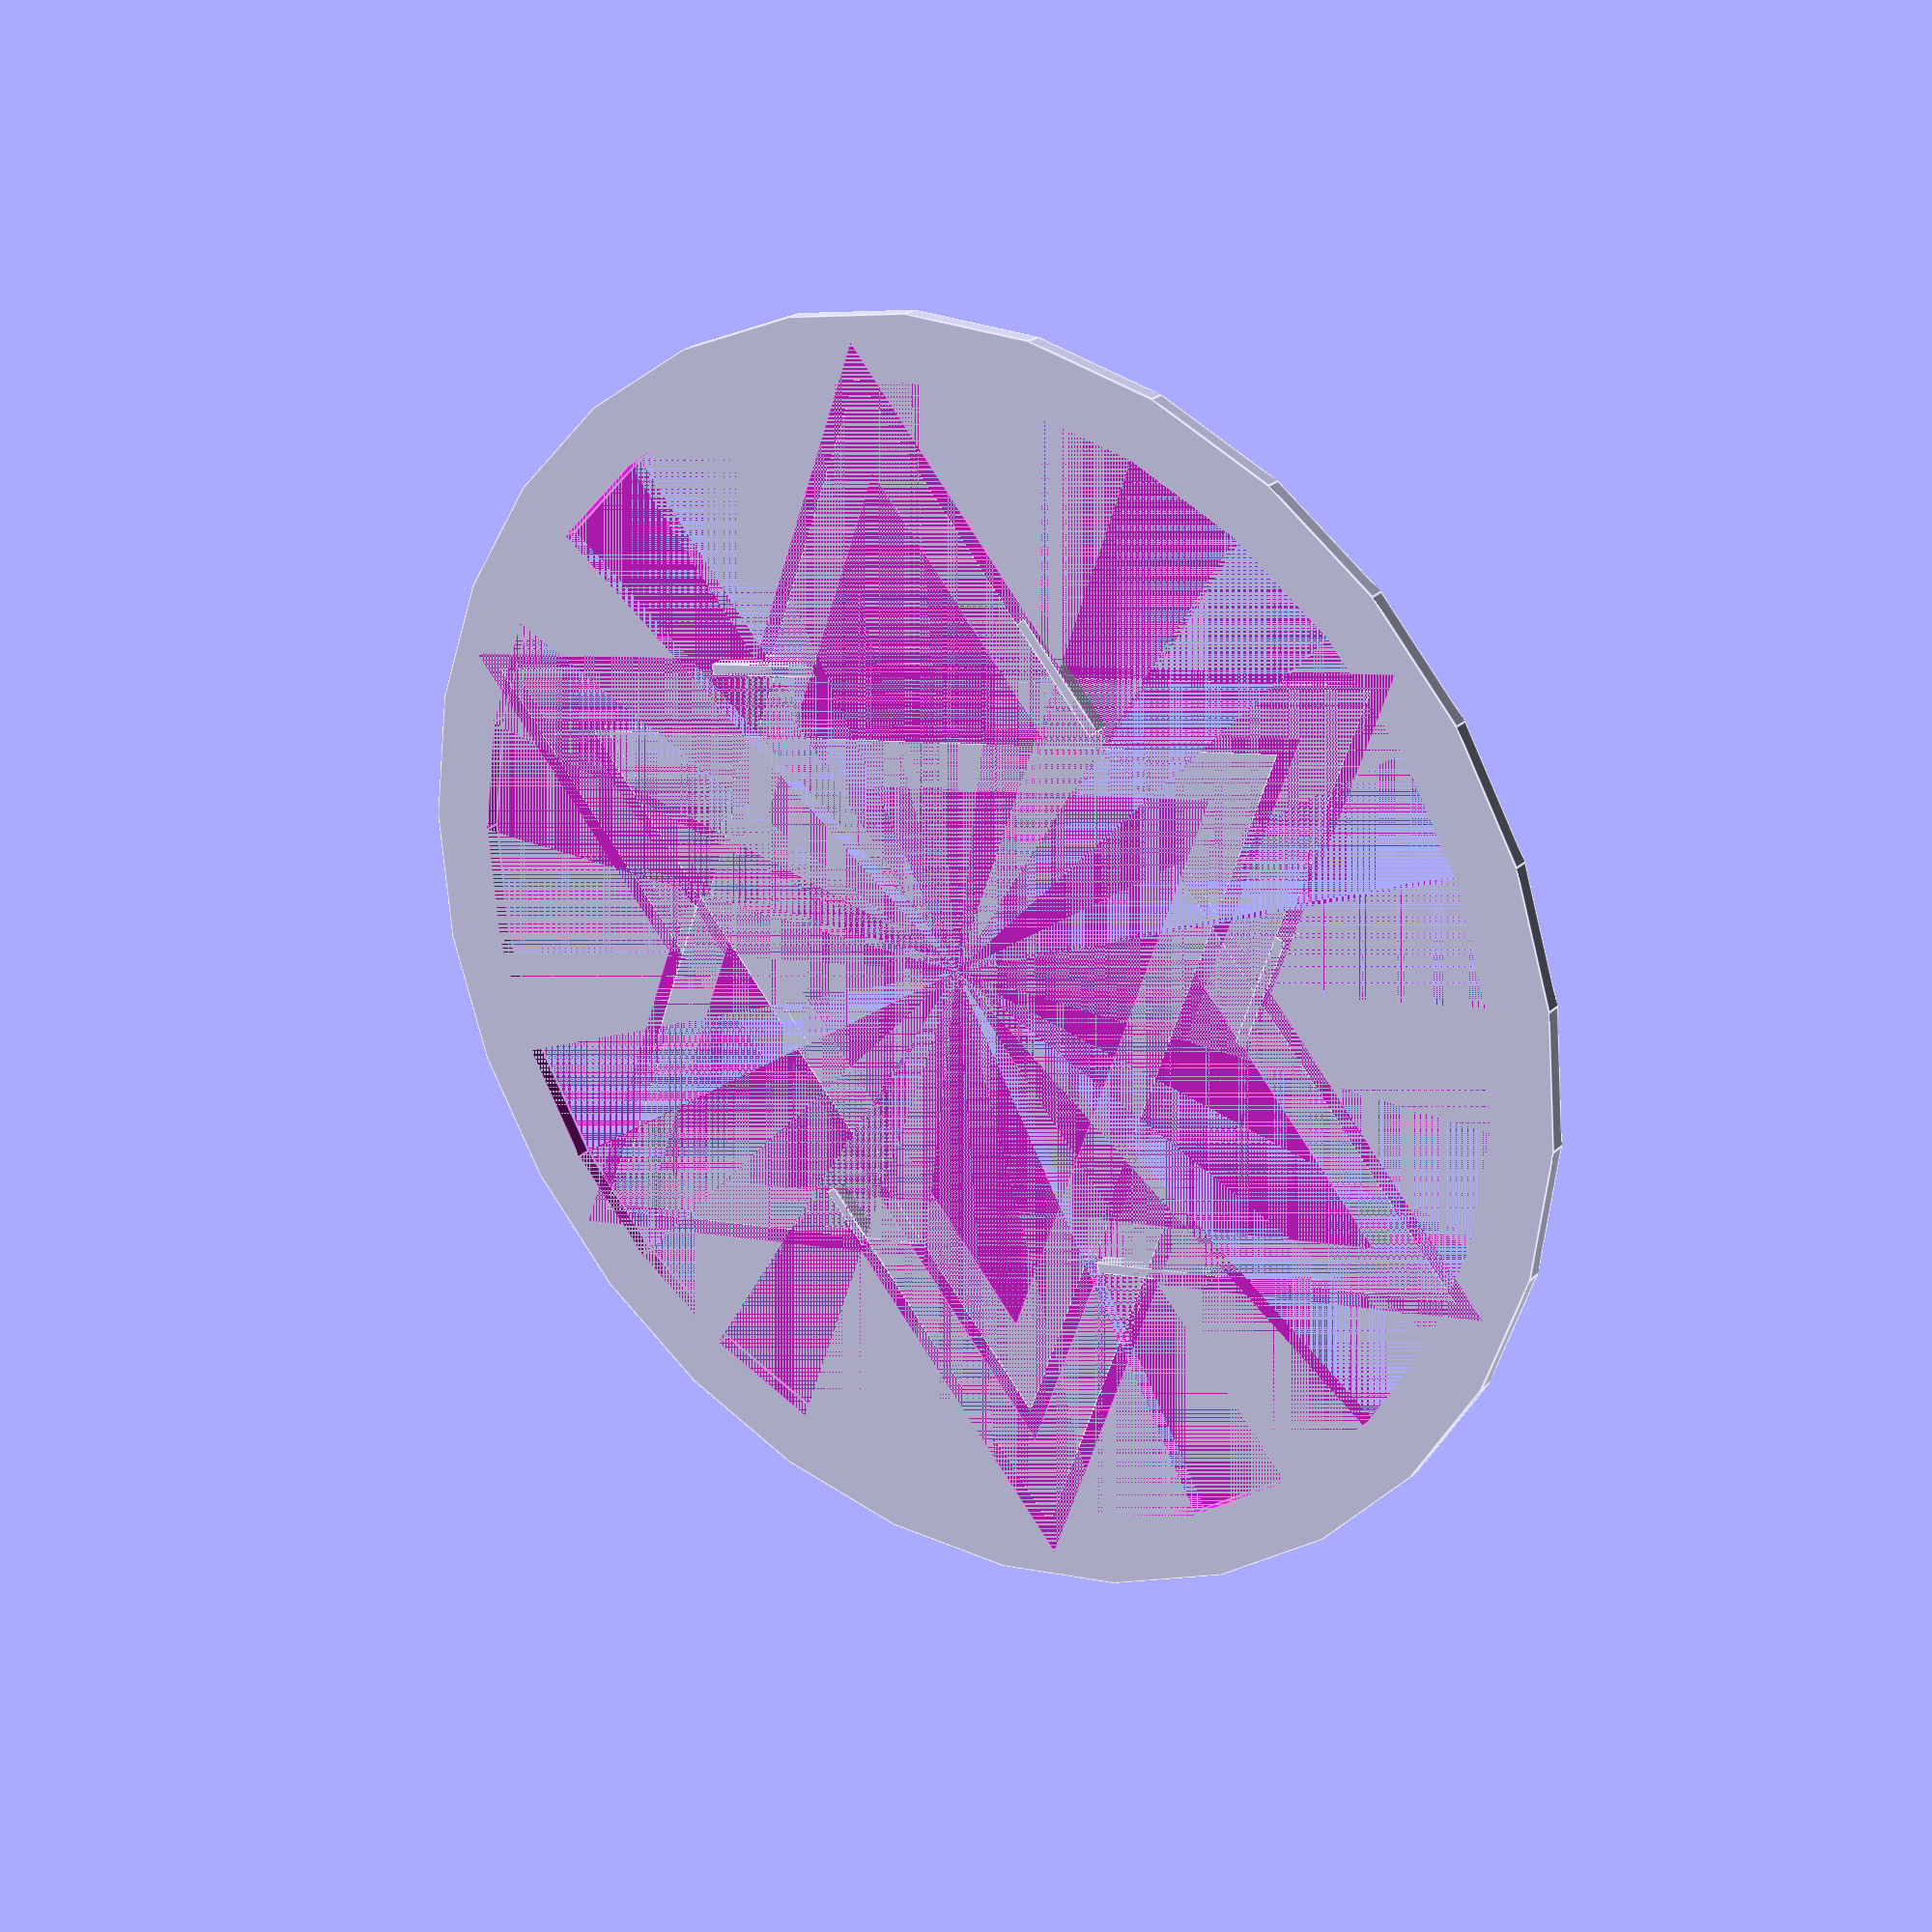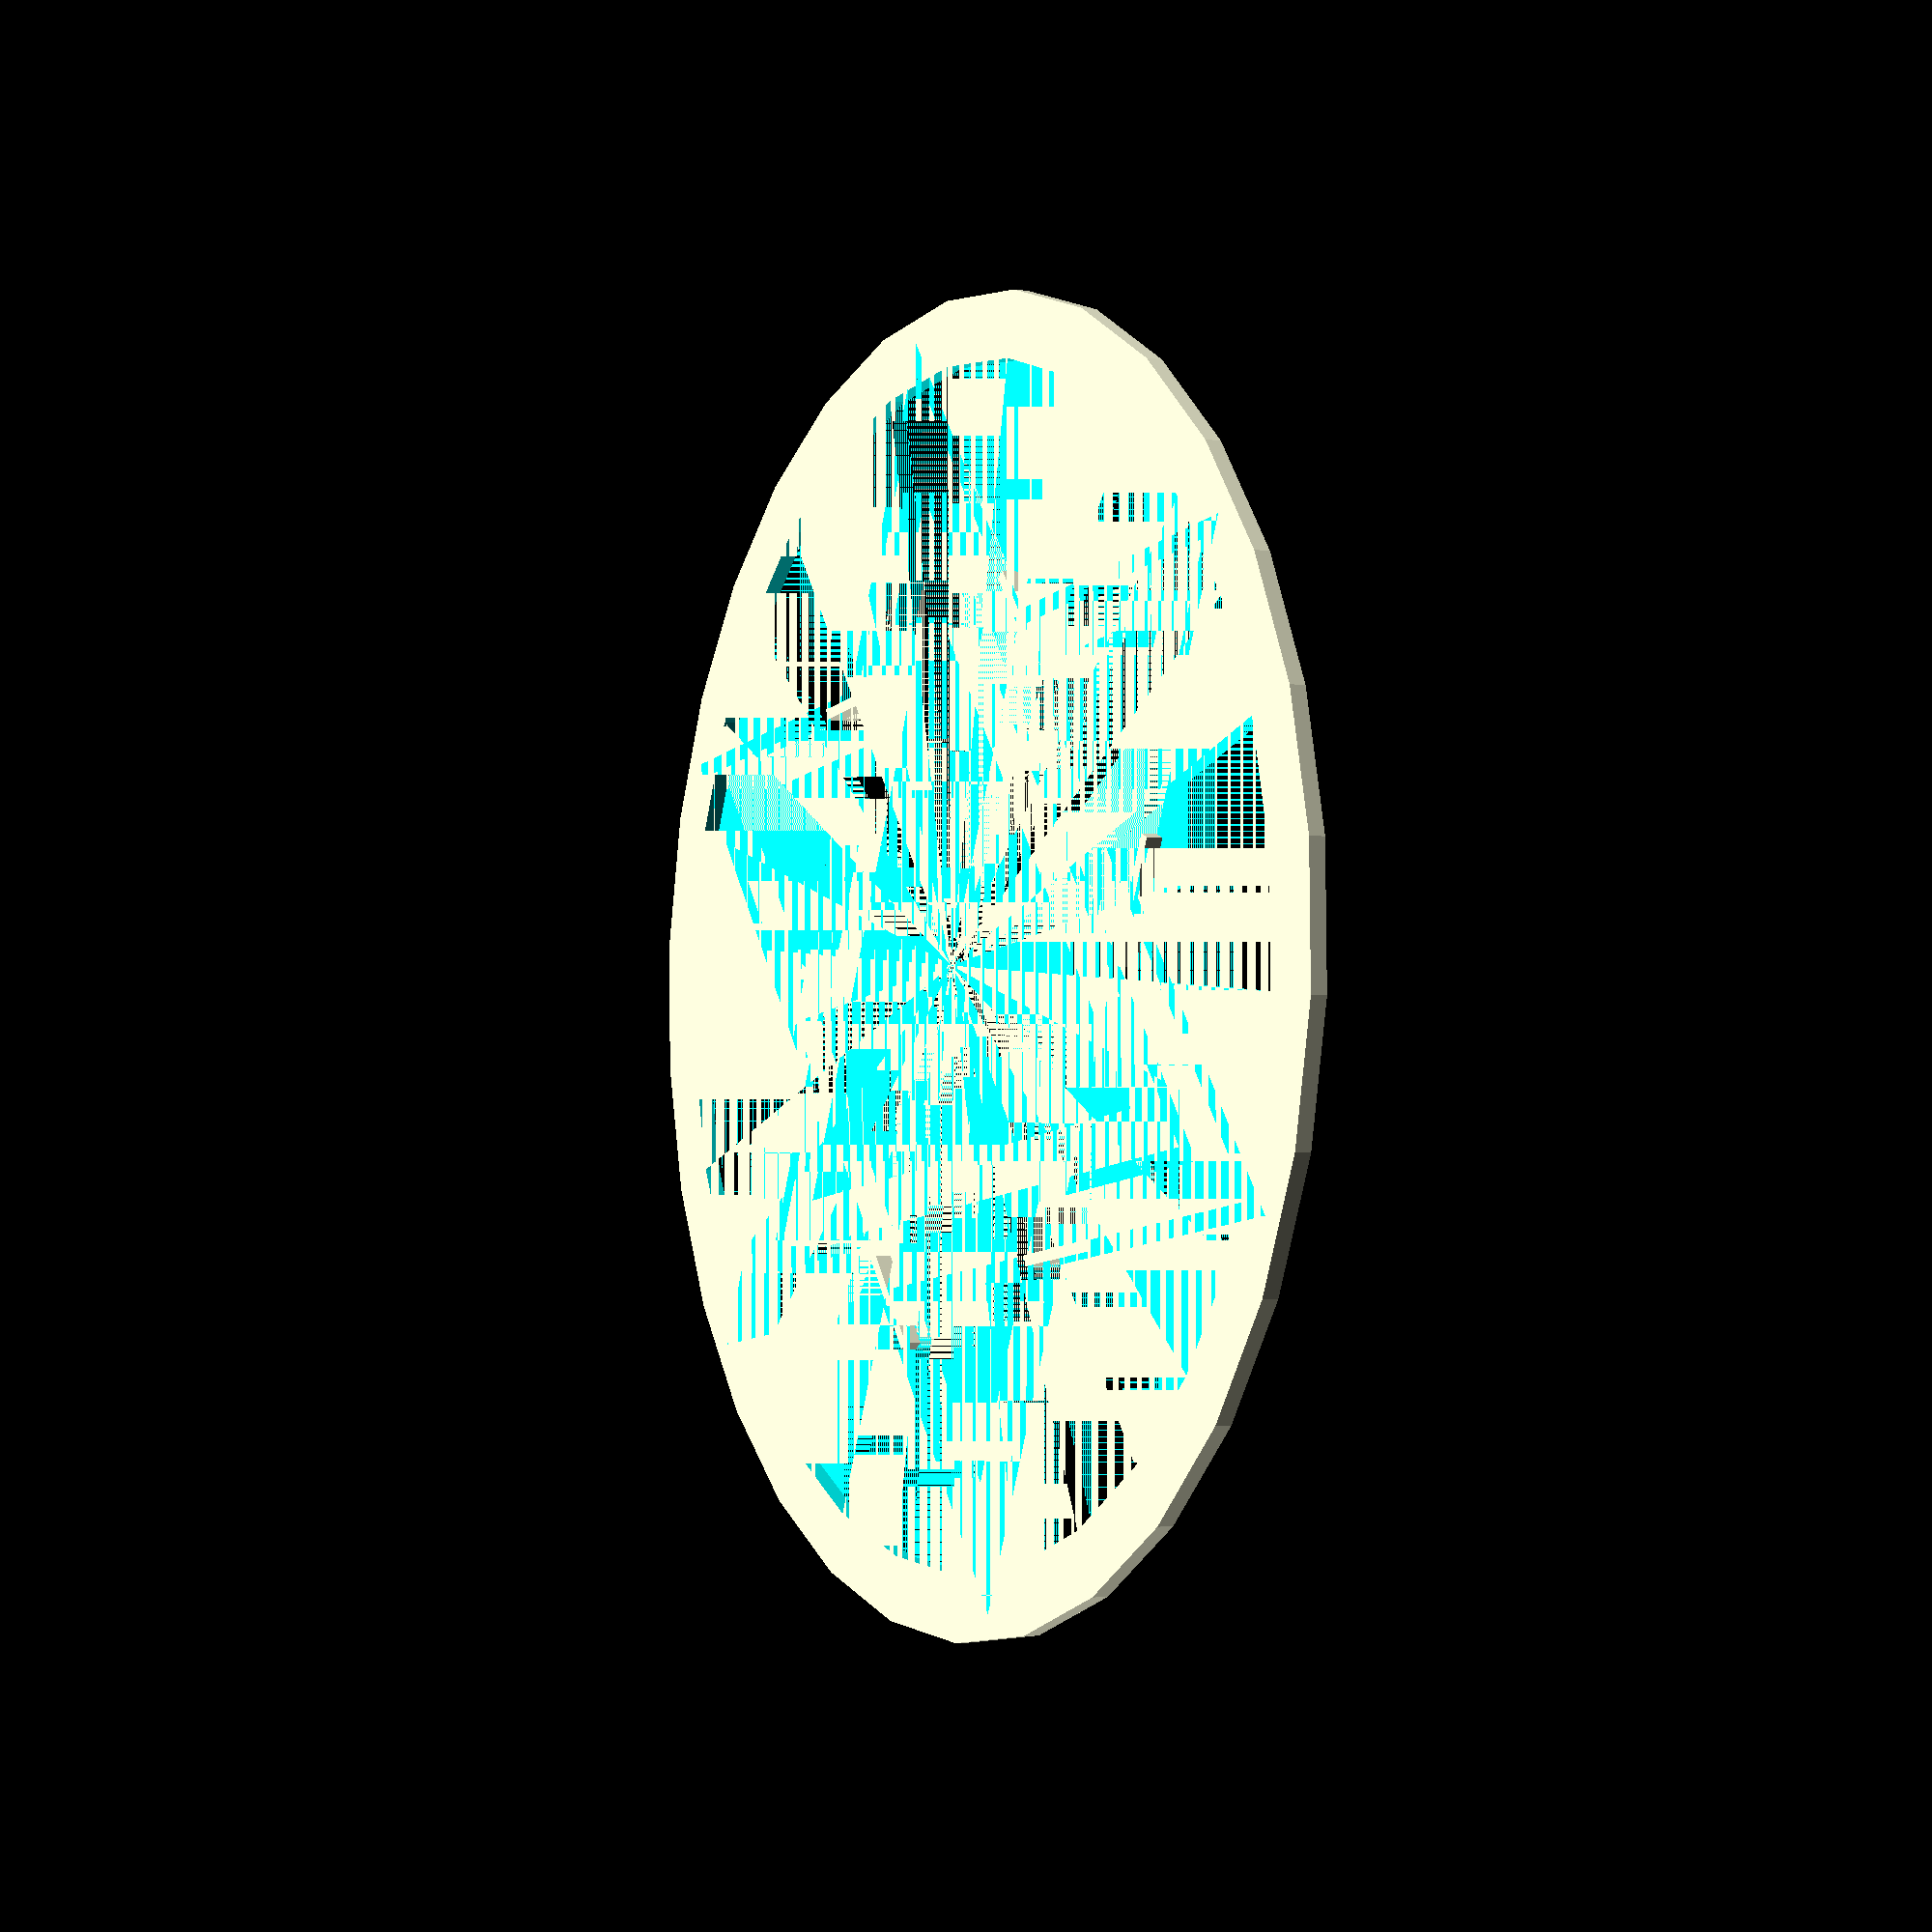
<openscad>
piece_radius = 120;
piece_thickness = 3;
band_thickness = 12;
band_min = 5;
band_gap = 6;
tri_thickness = 17;
tri_gap = 6;
gap = 2;

module triangle(r, h) {
    polyhedron(
        points = [ [0,r,0],
                   [r*cos(30), -1*r*sin(30), 0],
                   [-1*r*cos(30), -1*r*sin(30), 0],
                   [0,r,h],
                   [r*cos(30), -1*r*sin(30), h],
                   [-1*r*cos(30), -1*r*sin(30), h]
                 ],
        triangles = [ [0,1,2], [3,5,4],
                      [0,2,3], [2,5,3],
                      [2,1,5], [1,4,5],
                      [1,0,3], [4,1,3]
                    ]
    );
}

module tri_bar(r, h, t) {
    difference() {
        triangle(r,h);
        triangle(r-t, h);
    }
}

difference() {
    cylinder(r=piece_radius, h=piece_thickness);
    union() {
        cylinder(r=piece_radius - band_thickness, h=piece_thickness);
        triangle(r=piece_radius-band_min, h=piece_thickness);
        rotate([0,0,180]) {
            triangle(r=piece_radius-band_min, h=piece_thickness);
        }
    }
}
tri1_r = piece_radius - band_min - band_gap;
tri2_r = tri1_r - (tri_thickness + tri_gap);
tri3_r = tri2_r - (tri_thickness + tri_gap);
tri4_r = tri3_r - (tri_thickness + tri_gap);

union() {
    tri_bar(r=tri1_r, h=piece_thickness, t=tri_thickness);
    rotate([0,0,180]) {
        tri_bar(r=tri1_r, h=piece_thickness, t=tri_thickness);
    }
}

/* Inside cut-throughs */

r = tri1_r - tri_thickness - gap/2;
x = (r - (r * sin(30))) * tan(30);
y = r * sin(30);
for (angle = [0, 60, 120, 180, 240, 300]) {
    rotate([0,0,angle]) {
        translate([x,y,0]) {
            rotate([0,0,30]) {
                cube(size=[gap,tri_thickness+tri_gap,piece_thickness*2], center=true);
            }
        }
    }
}

/* Outside cut-throughts */
r = tri1_r + cos(30) *gap;
x = (r - (r * sin(30))) * tan(30);
y = r * sin(30);
for (angle = [0, 60, 120, 180, 240, 300]) {
    rotate([0,0,angle]) {
        translate([x,y,0]) {
            rotate([0,0,30]) {
                cube(size=[gap,tri_thickness+tri_gap,piece_thickness*2], center=true);
            }
        }
    }
}

tri_bar(r=tri2_r, h=piece_thickness, t=tri_thickness);
/*
rotate([0,0,180]) {
    tri_bar(r=tri2_r, h=piece_thickness, t=tri_thickness);
}
*/

/*
tri_bar(r=tri3_r, h=piece_thickness, t=tri_thickness);
rotate([0,0,180]) {
    tri_bar(r=tri3_r, h=piece_thickness, t=tri_thickness);
}

tri_bar(r=tri4_r, h=piece_thickness, t=tri_thickness);
rotate([0,0,180]) {
    tri_bar(r=tri4_r, h=piece_thickness, t=tri_thickness);
}
*/


</openscad>
<views>
elev=335.6 azim=289.0 roll=34.4 proj=p view=edges
elev=3.4 azim=353.2 roll=61.7 proj=p view=solid
</views>
